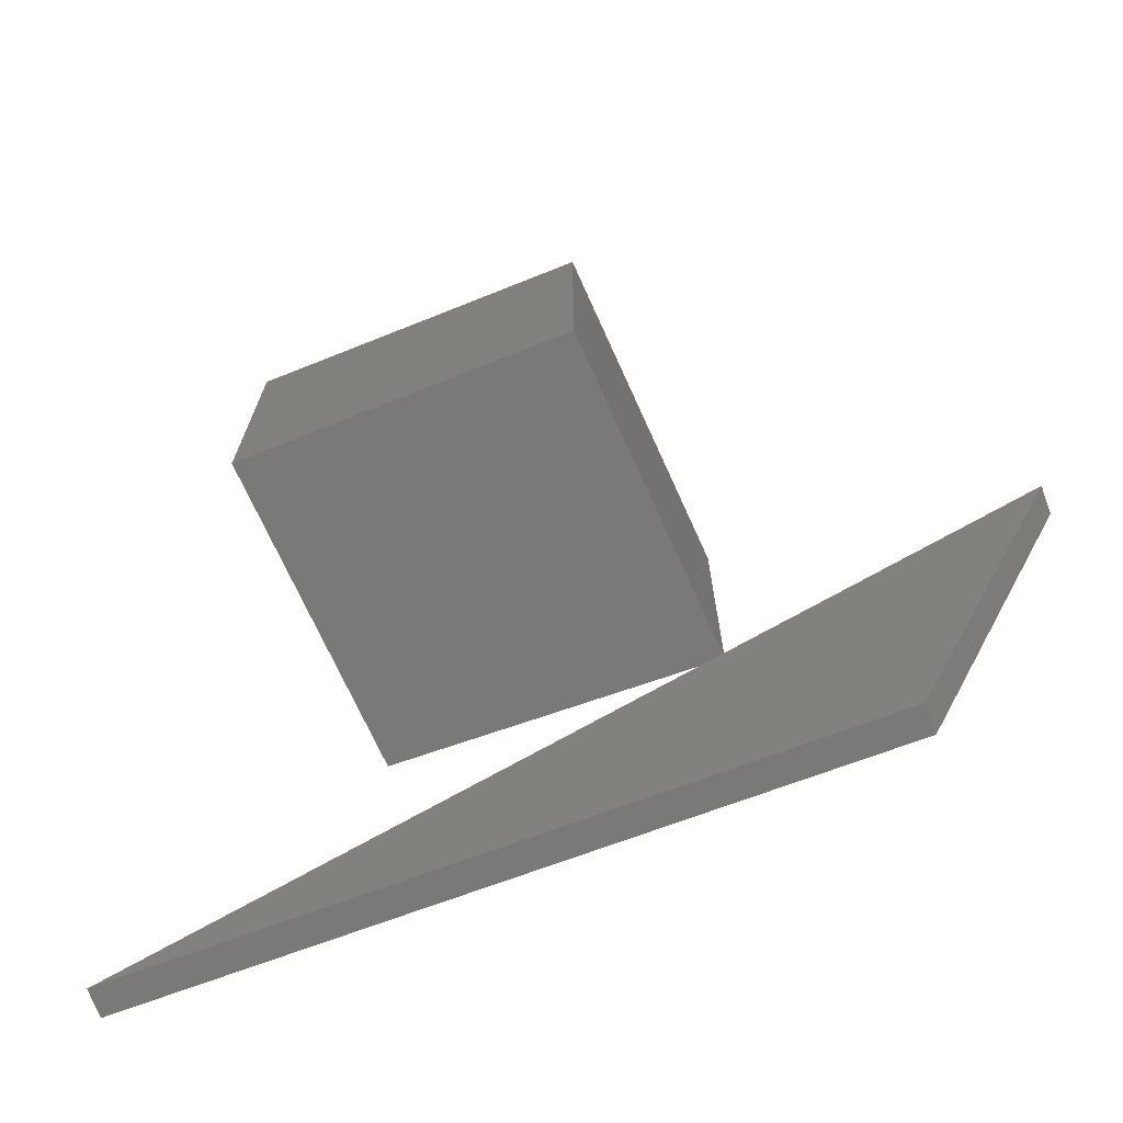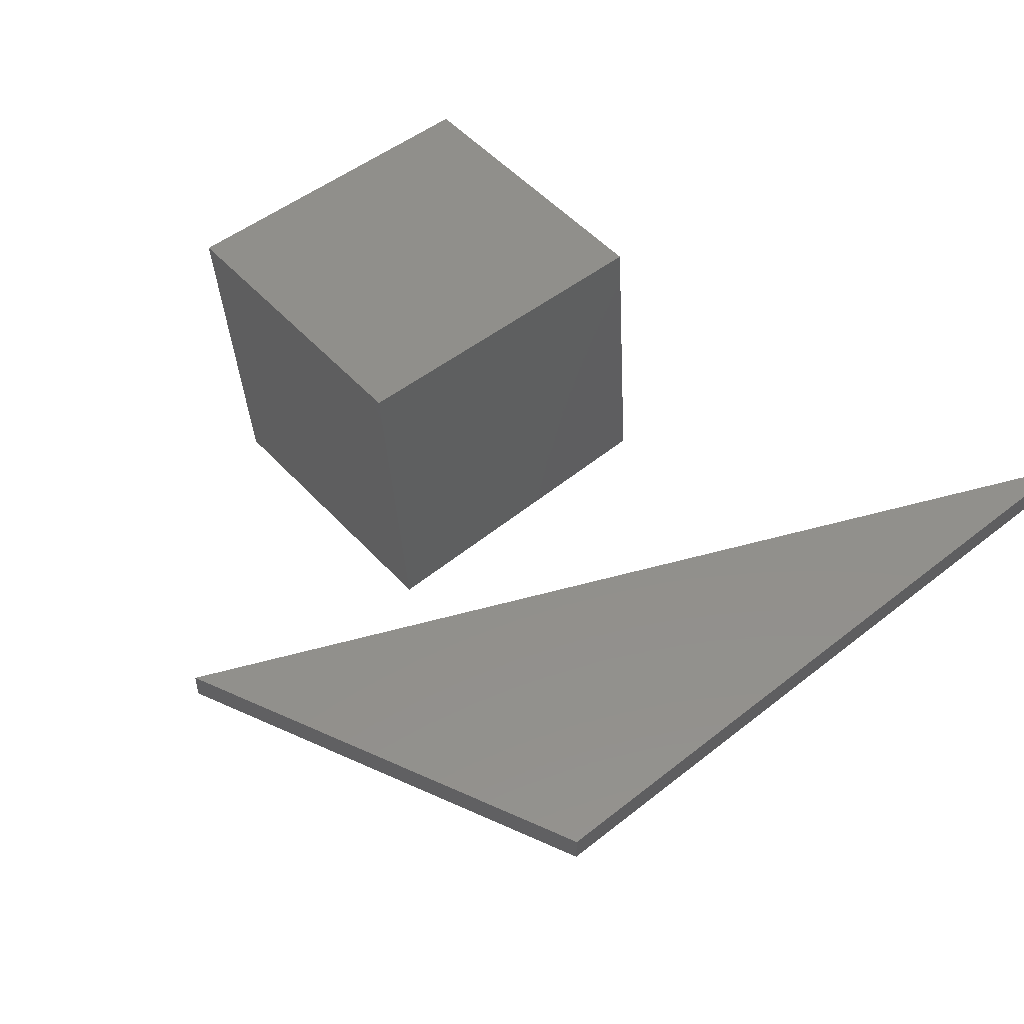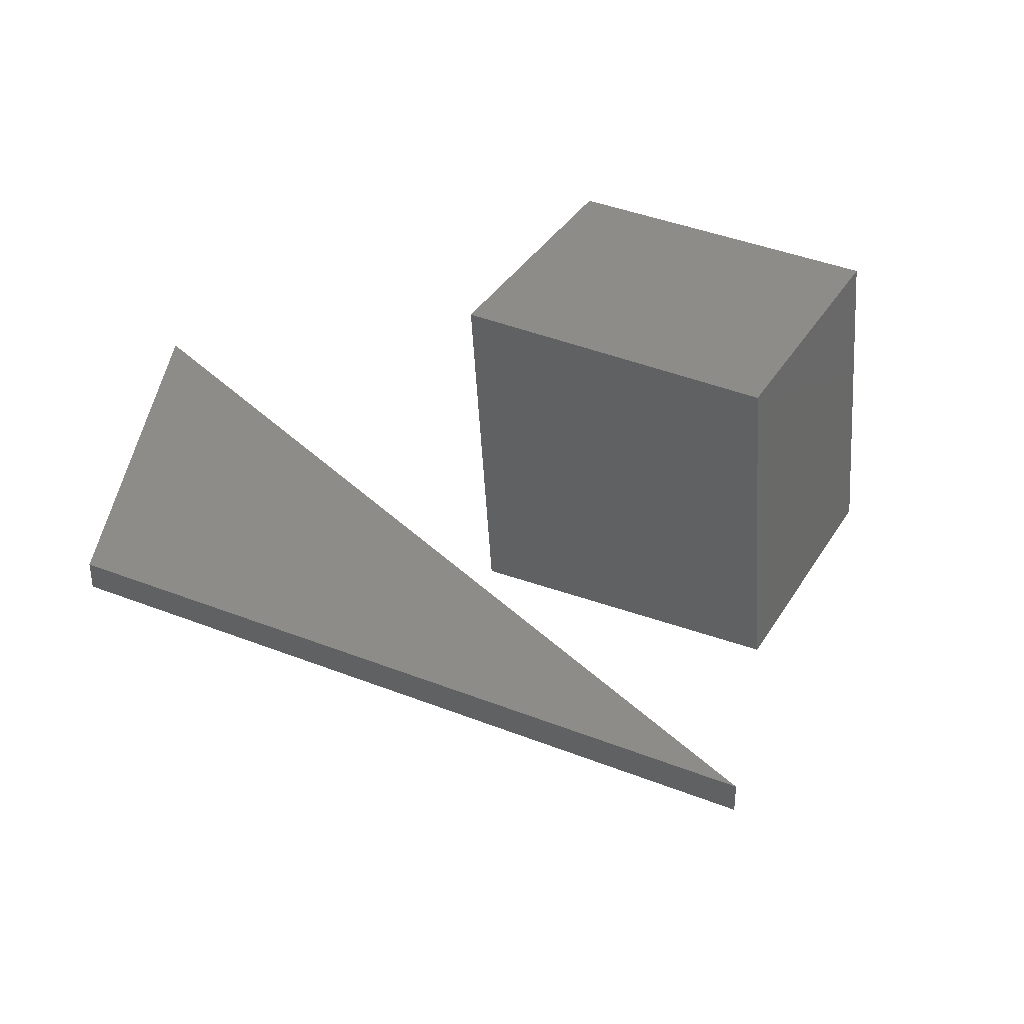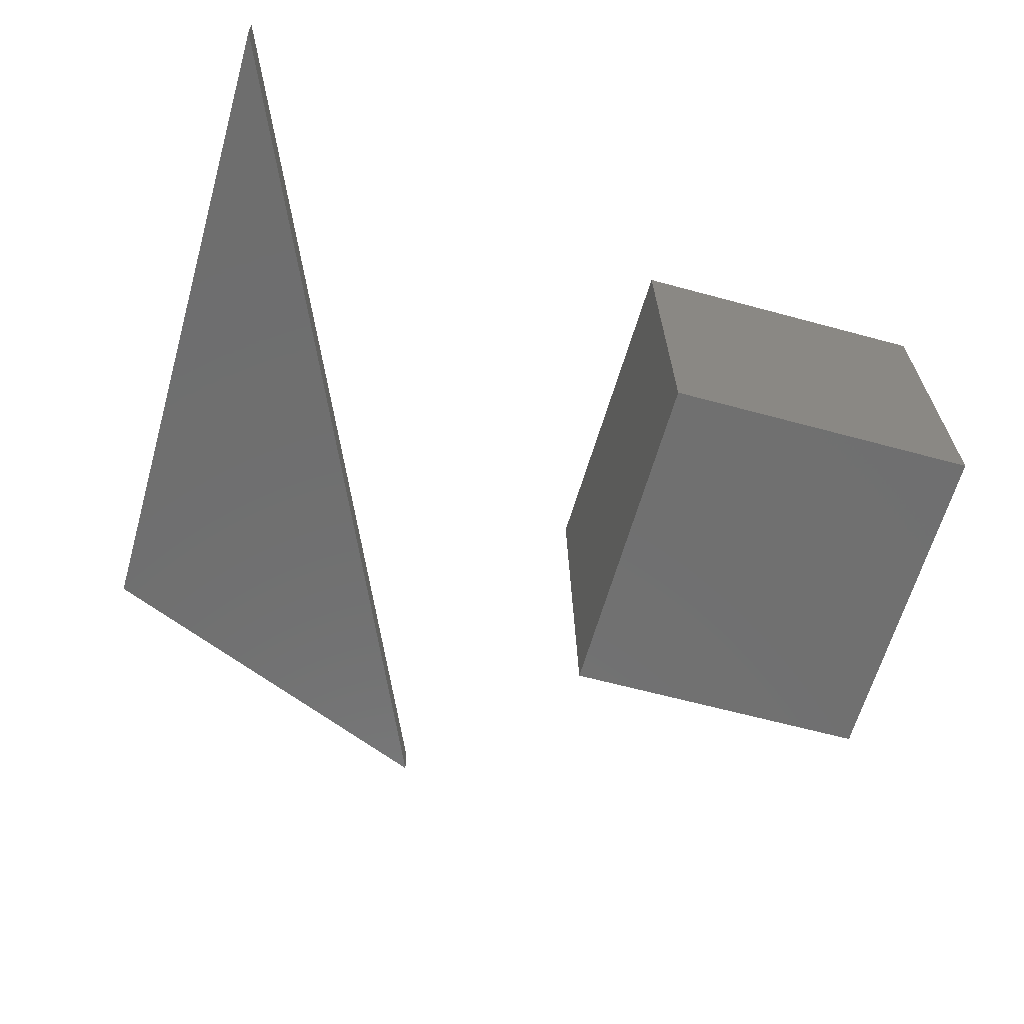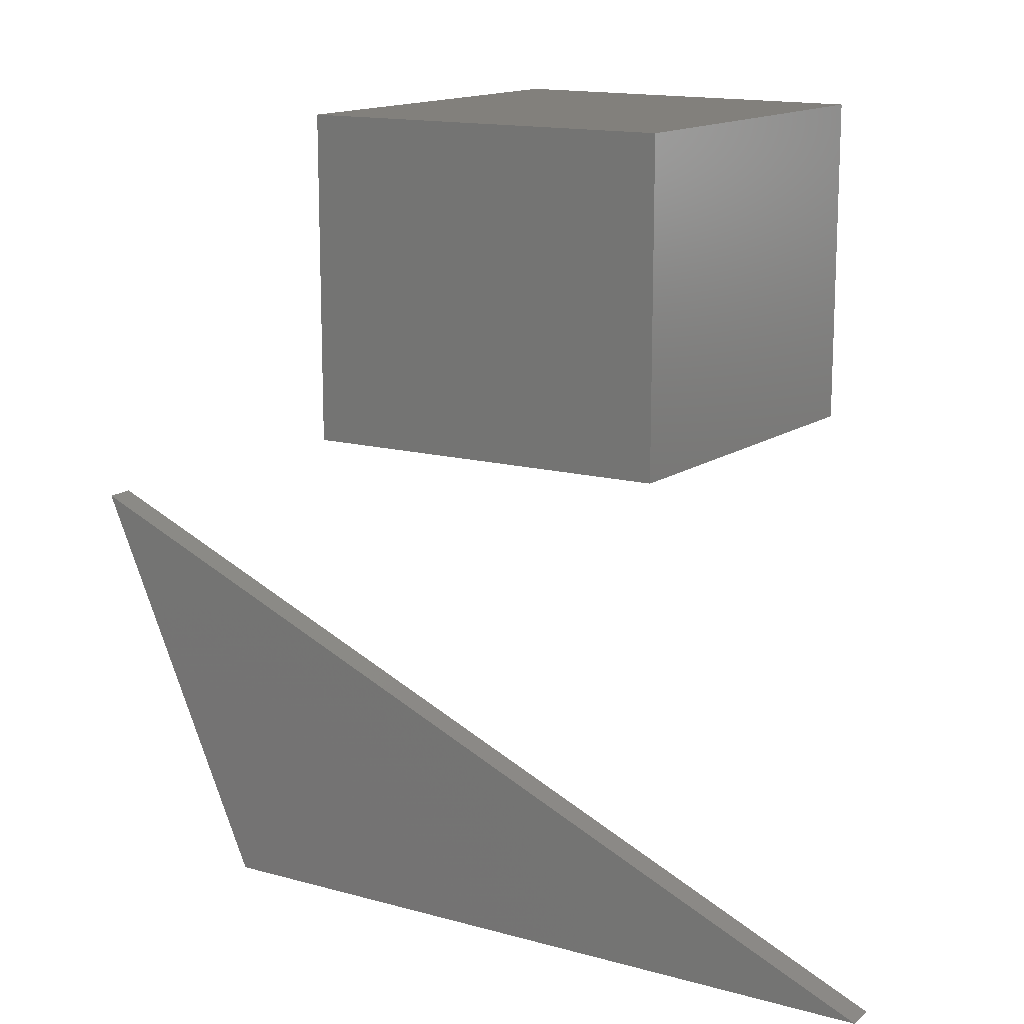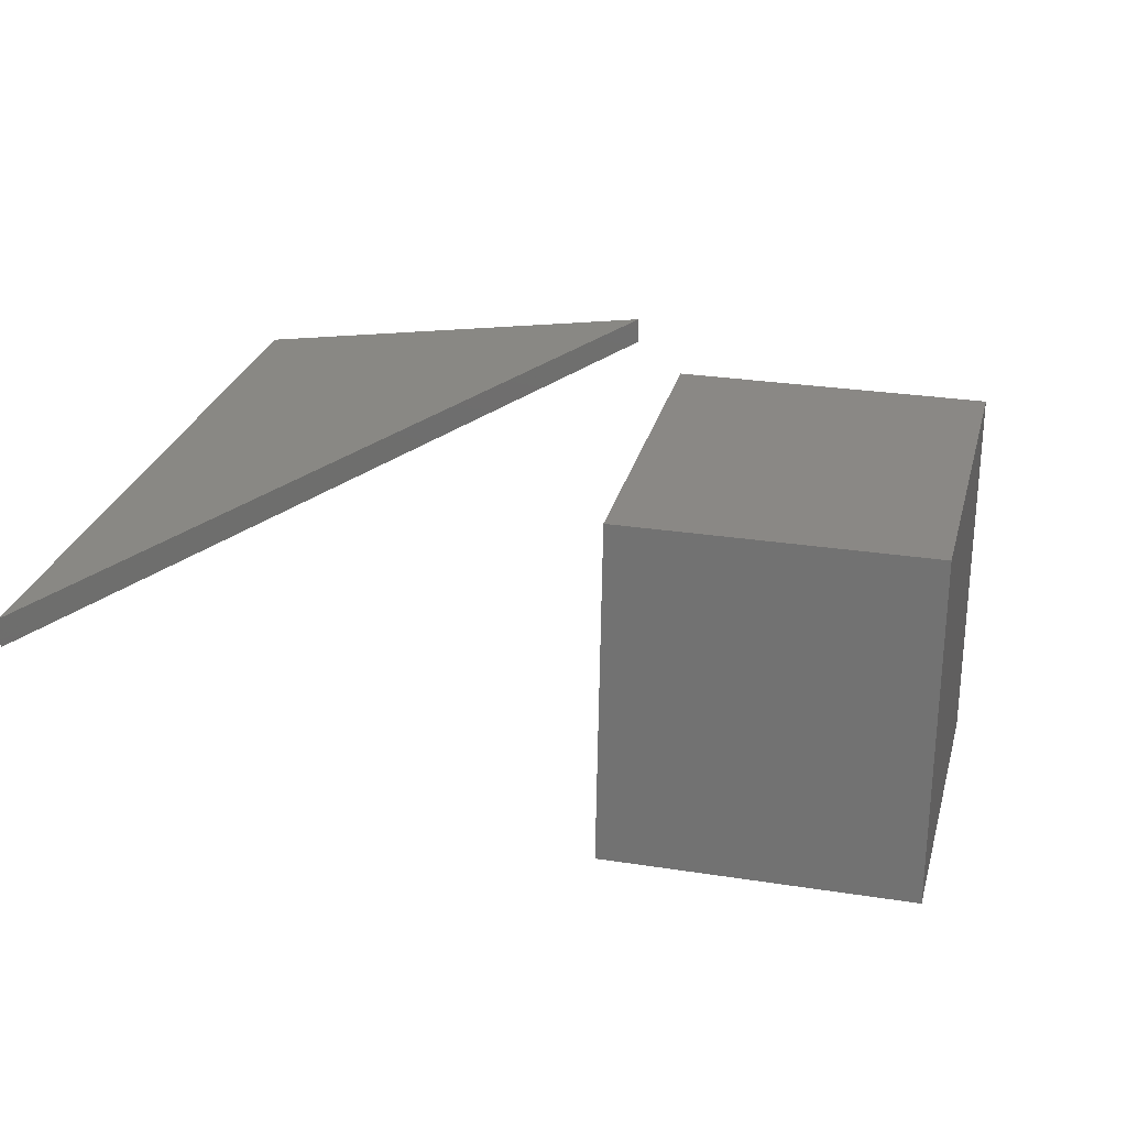
<metadata>
{"format":"stl","ext":"stl","renderer":"f3d","projection":"perspective","resolution":1024,"background":"white","views":[{"elev":-71.6,"azim":20.4,"up":"+Z"},{"elev":51.6,"azim":139.2,"up":"+Y"},{"elev":36.0,"azim":-152.6,"up":"+Y"},{"elev":-60.6,"azim":-105.7,"up":"+Y"},{"elev":14.7,"azim":-148.9,"up":"+Z"},{"elev":26.5,"azim":-76.1,"up":"+Y"}]}
</metadata>
<code>
# stl→obj: 28 verts, 40 faces
v 0.9381 -0.01587 0.4101
v -0.04392 -0.01587 -0.03016
v -0.04392 -0.03175 -0.03016
v 0.9381 -0.03175 0.4101
v 0.4979 -0.01587 -0.03016
v 0.4979 -0.03175 -0.03016
v 0.7519 -0.01587 -0.03016
v 0.7519 -0.03175 -0.03016
v -0.04392 0 -0.03016
v 0.9381 0 0.4101
v 0.4979 0 -0.03016
v 0.7519 0 -0.03016
v 0.9381 -3.469e-18 0.4101
v 0.7519 -3.469e-18 -0.03016
v 0.4979 -3.469e-18 -0.03016
v -0.04392 -3.469e-18 -0.03016
v 0.536 -0.3222 0.5873
v 0.1416 -0.3131 0.8889
v 0.1416 -0.3131 0.5873
v 0.536 -0.3222 0.8889
v 0.1691 0.07213 0.8889
v 0.1691 0.07213 0.5873
v 0.5635 0.08131 0.5873
v 0.5635 0.08131 0.8889
v 0.1416 -0.3131 0.5397
v 0.536 -0.3222 0.5397
v 0.1691 0.07213 0.5397
v 0.5635 0.08131 0.5397
f 1 2 3
f 1 3 4
f 2 5 6
f 2 6 3
f 7 1 4
f 7 4 8
f 1 9 2
f 1 10 9
f 4 6 8
f 4 3 6
f 5 7 8
f 5 8 6
f 2 11 5
f 2 9 11
f 7 10 1
f 7 12 10
f 13 14 15
f 13 15 16
f 5 12 7
f 5 11 12
f 17 18 19
f 17 20 18
f 19 21 22
f 19 18 21
f 23 20 17
f 23 24 20
f 17 19 25
f 17 25 26
f 21 18 20
f 24 21 20
f 22 24 23
f 22 21 24
f 19 22 27
f 19 27 25
f 23 17 26
f 23 26 28
f 27 26 25
f 28 26 27
f 22 23 28
f 22 28 27

</code>
